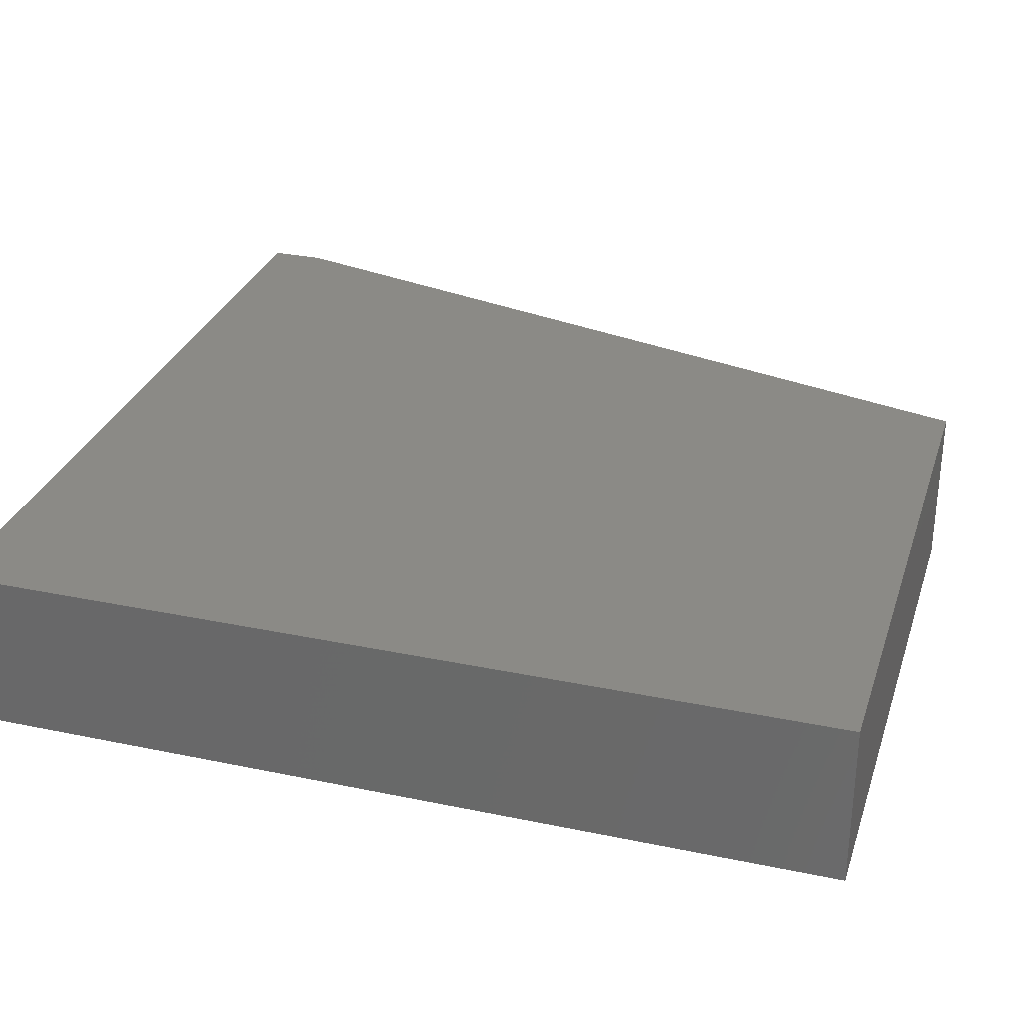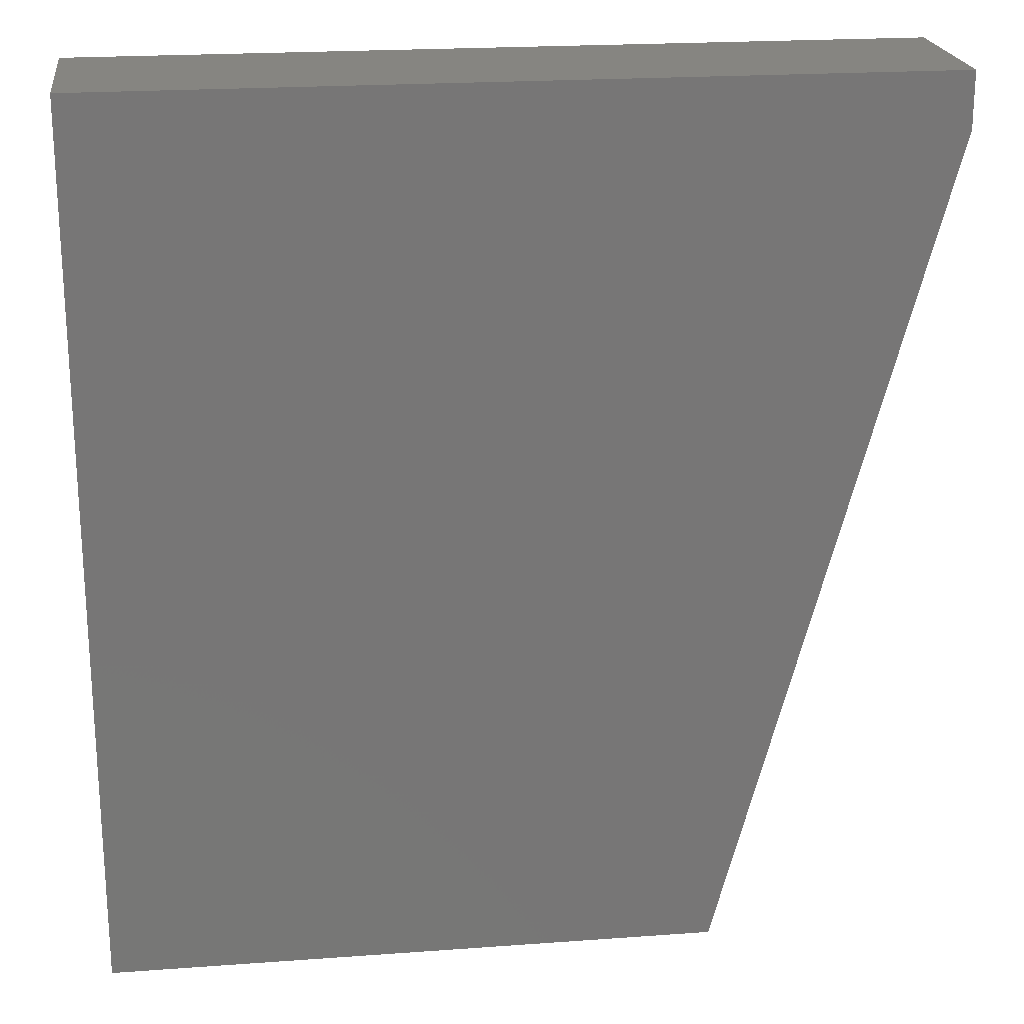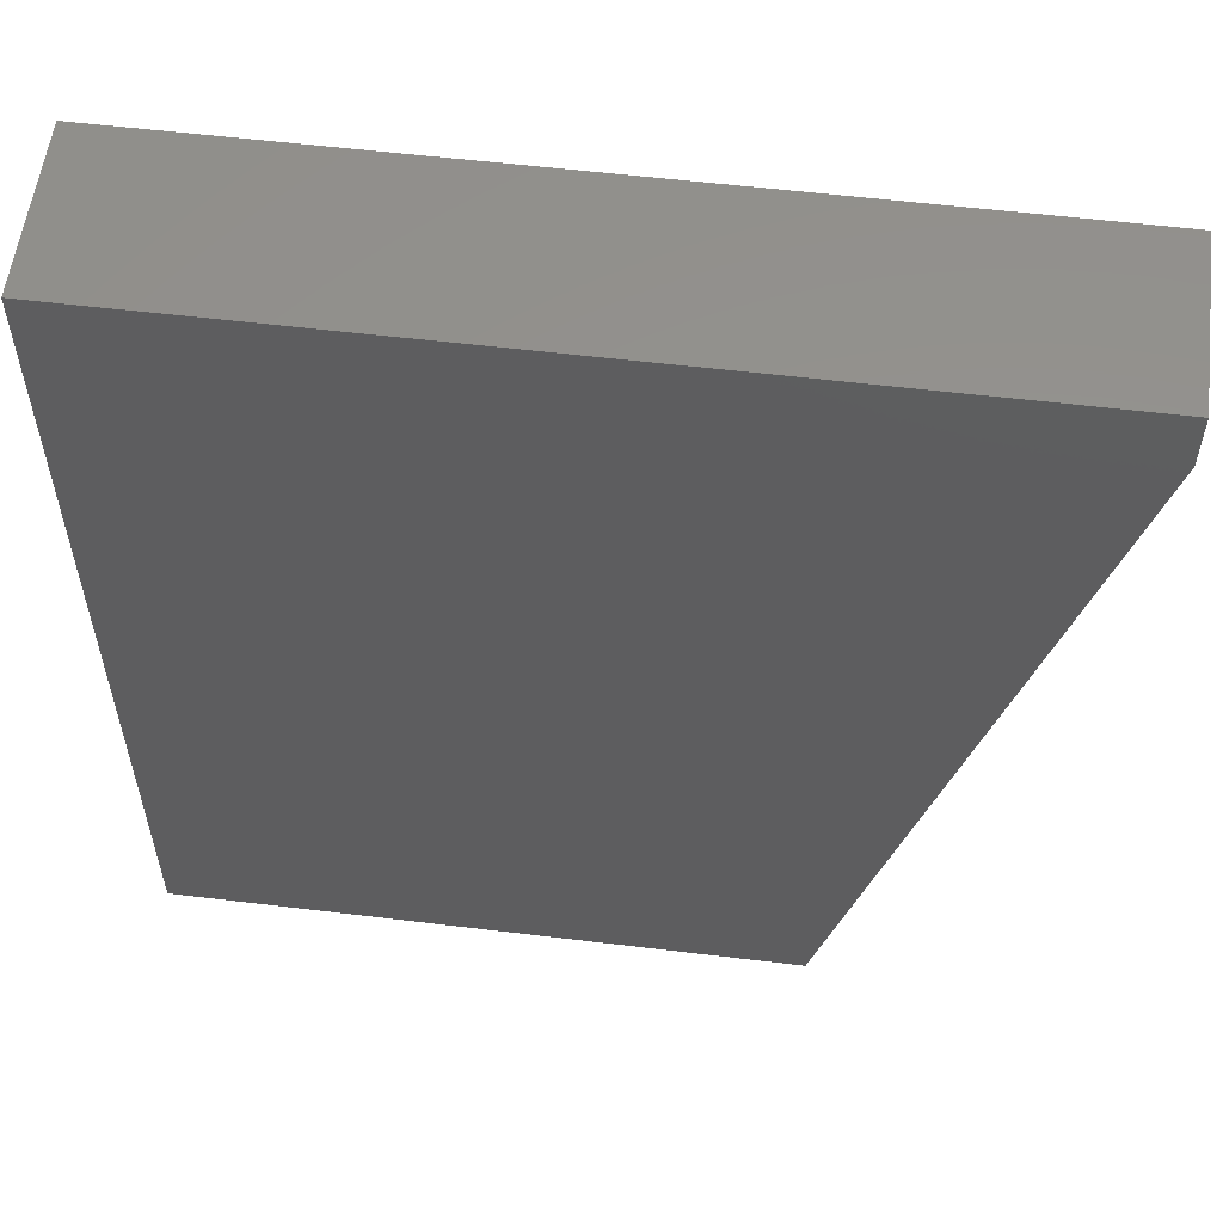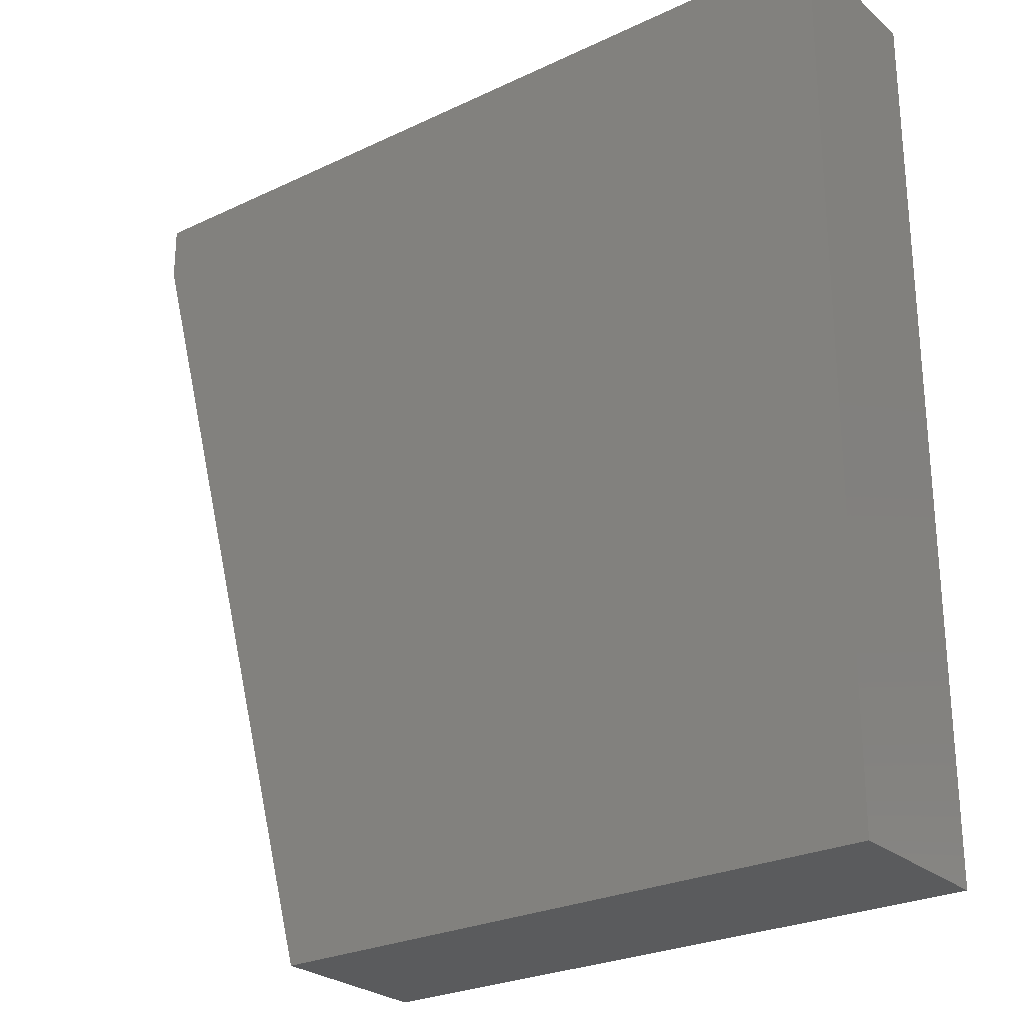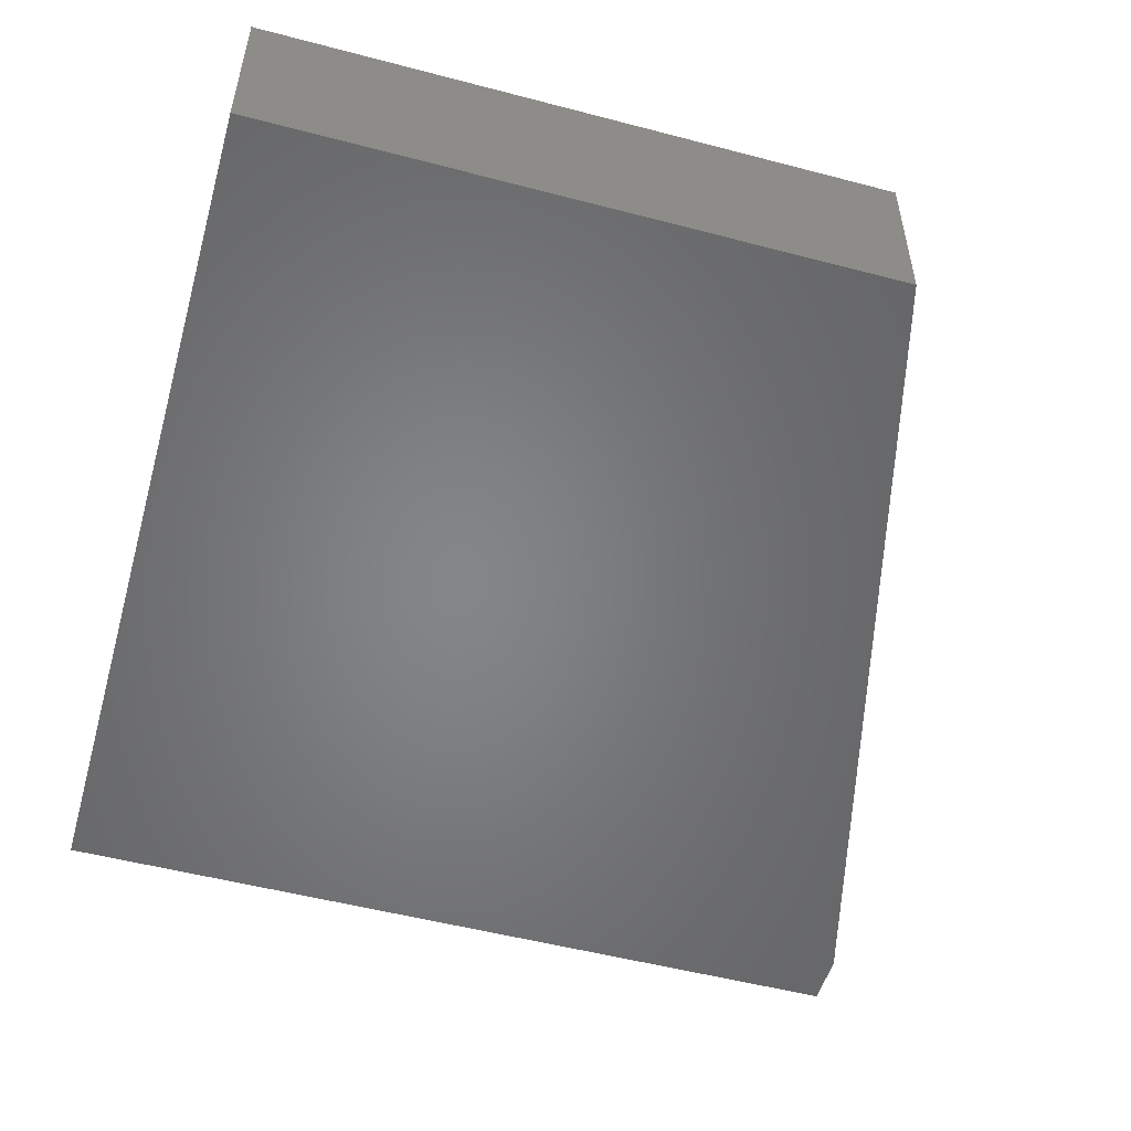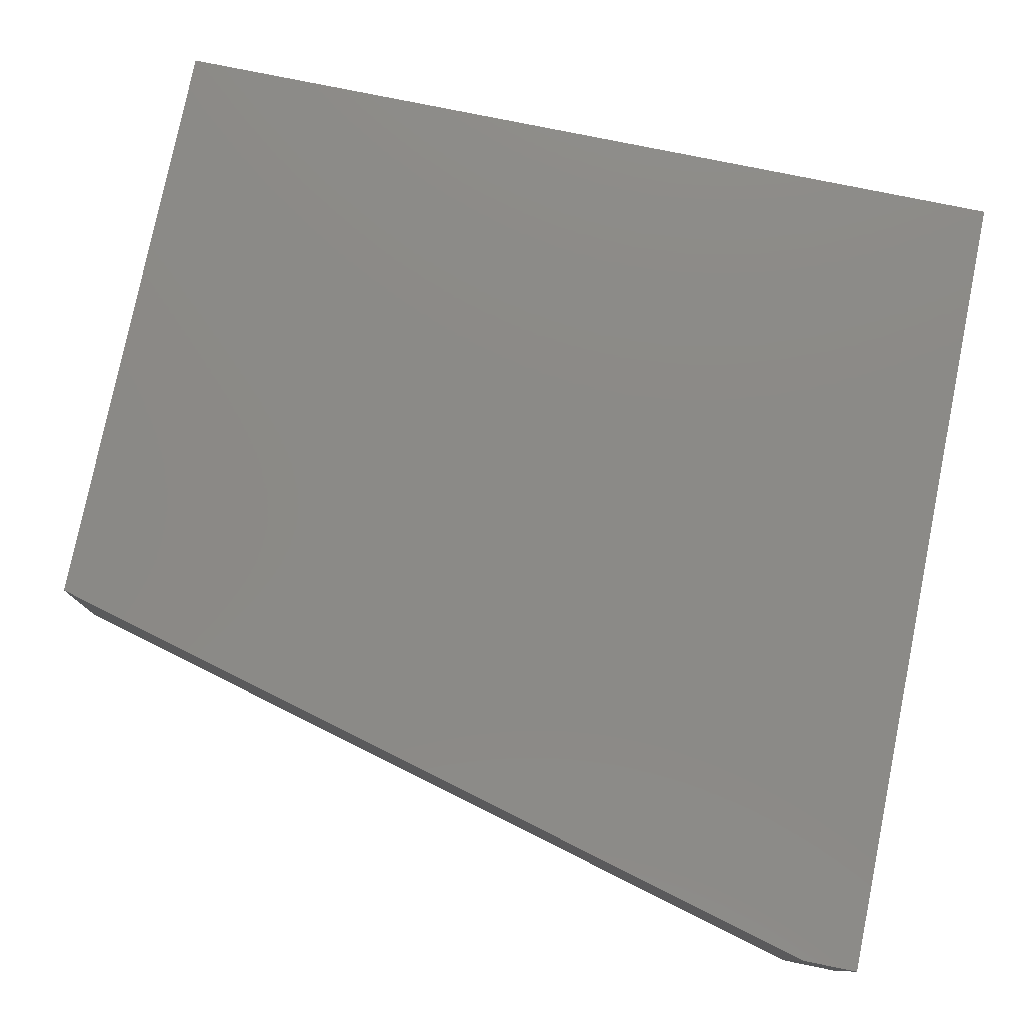
<metadata>
{"format":"stl","ext":"stl","renderer":"f3d","projection":"perspective","resolution":1024,"background":"white","views":[{"elev":30.1,"azim":-73.1,"up":"+Z"},{"elev":21.3,"azim":-7.4,"up":"+Y"},{"elev":56.8,"azim":7.2,"up":"+Y"},{"elev":-26.1,"azim":-143.0,"up":"+Y"},{"elev":-52.4,"azim":-15.8,"up":"+Z"},{"elev":78.4,"azim":101.5,"up":"+Z"}]}
</metadata>
<code>
# stl→obj: 10 verts, 16 faces
v -0.05469 -0.0625 0.02344
v 0.03117 -0.0625 0.02344
v -0.05469 0.0625 0.02344
v 0.06242 0.05469 0.02344
v 0.06242 0.0625 0.02344
v 0.06242 0.0625 0
v 0.06242 0.05469 0
v -0.05469 0.0625 0
v 0.03117 -0.0625 0
v -0.05469 -0.0625 0
f 1 2 3
f 3 2 4
f 3 4 5
f 6 7 8
f 8 7 9
f 8 9 10
f 4 7 5
f 5 7 6
f 1 10 2
f 2 10 9
f 4 2 7
f 7 2 9
f 3 8 1
f 1 8 10
f 5 6 3
f 3 6 8

</code>
